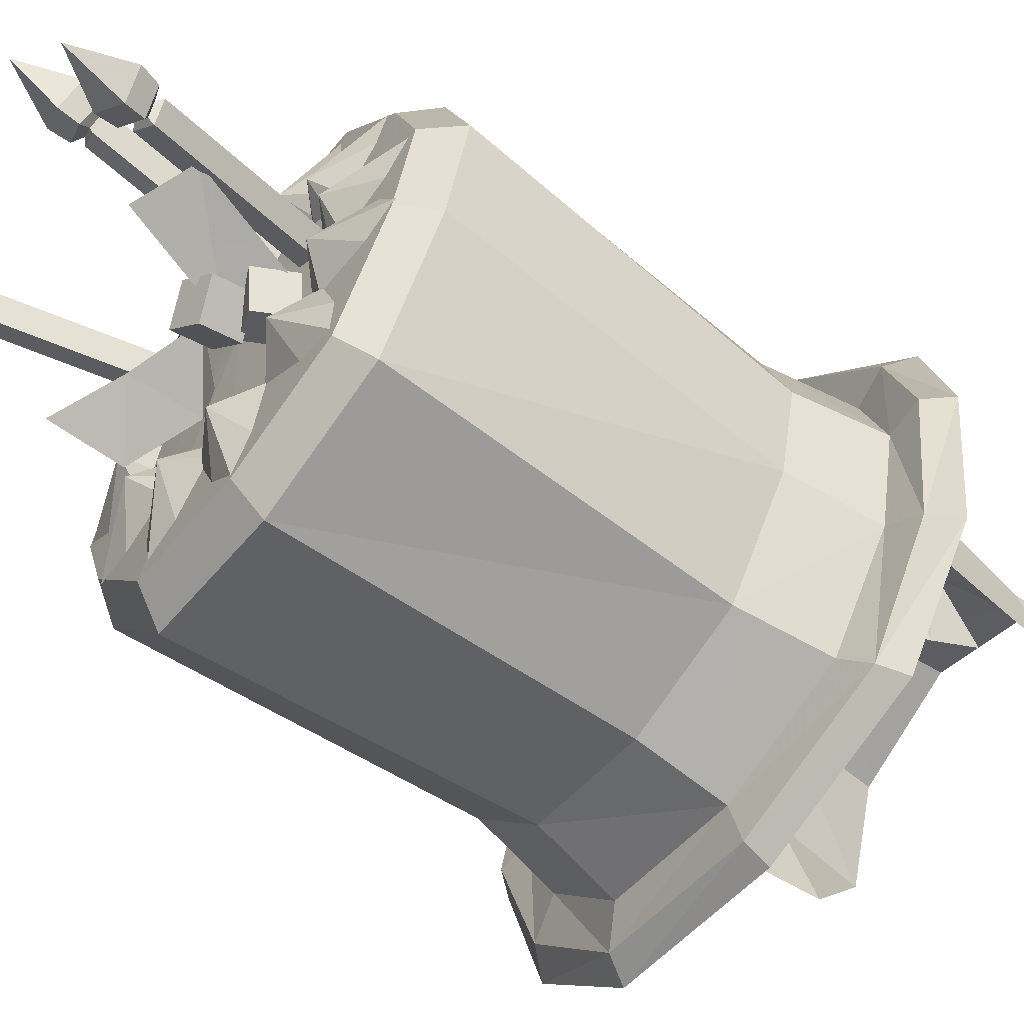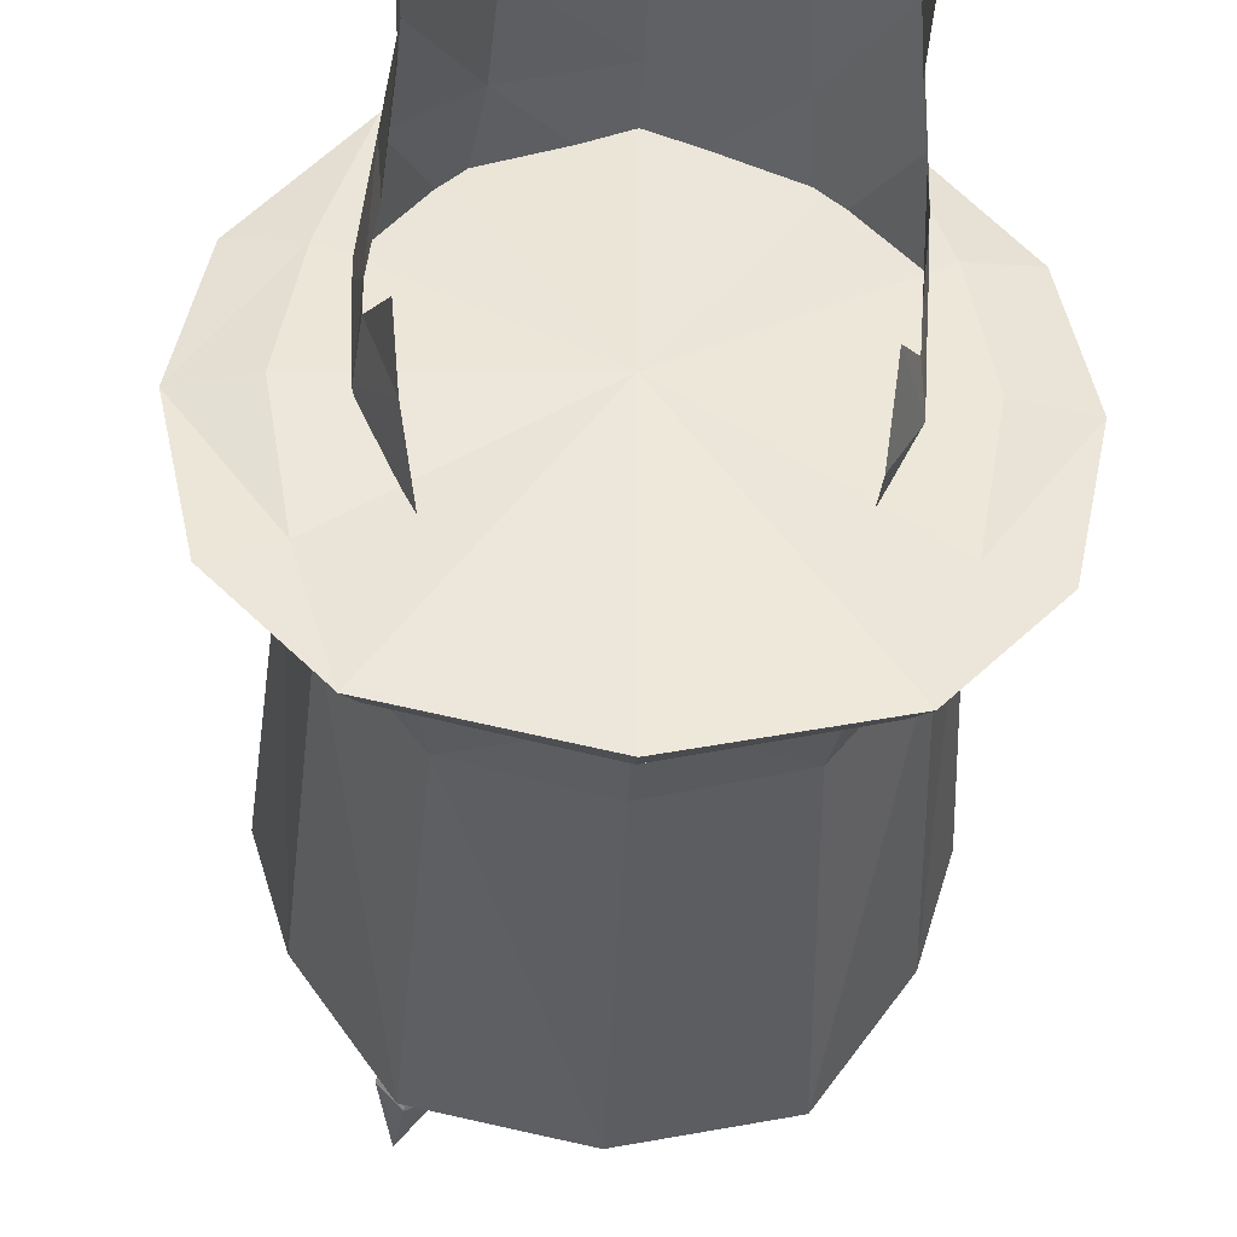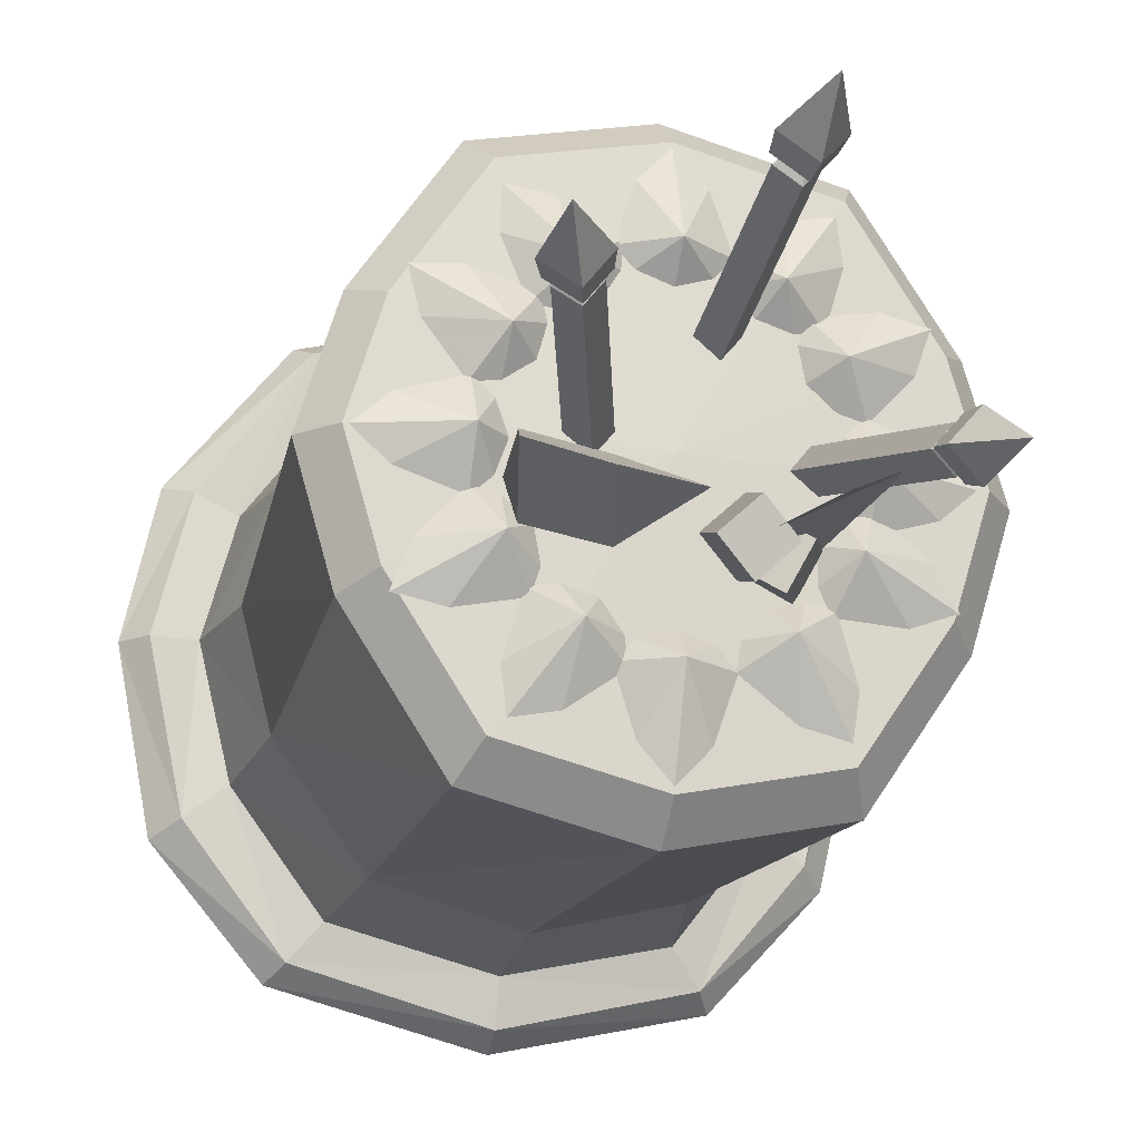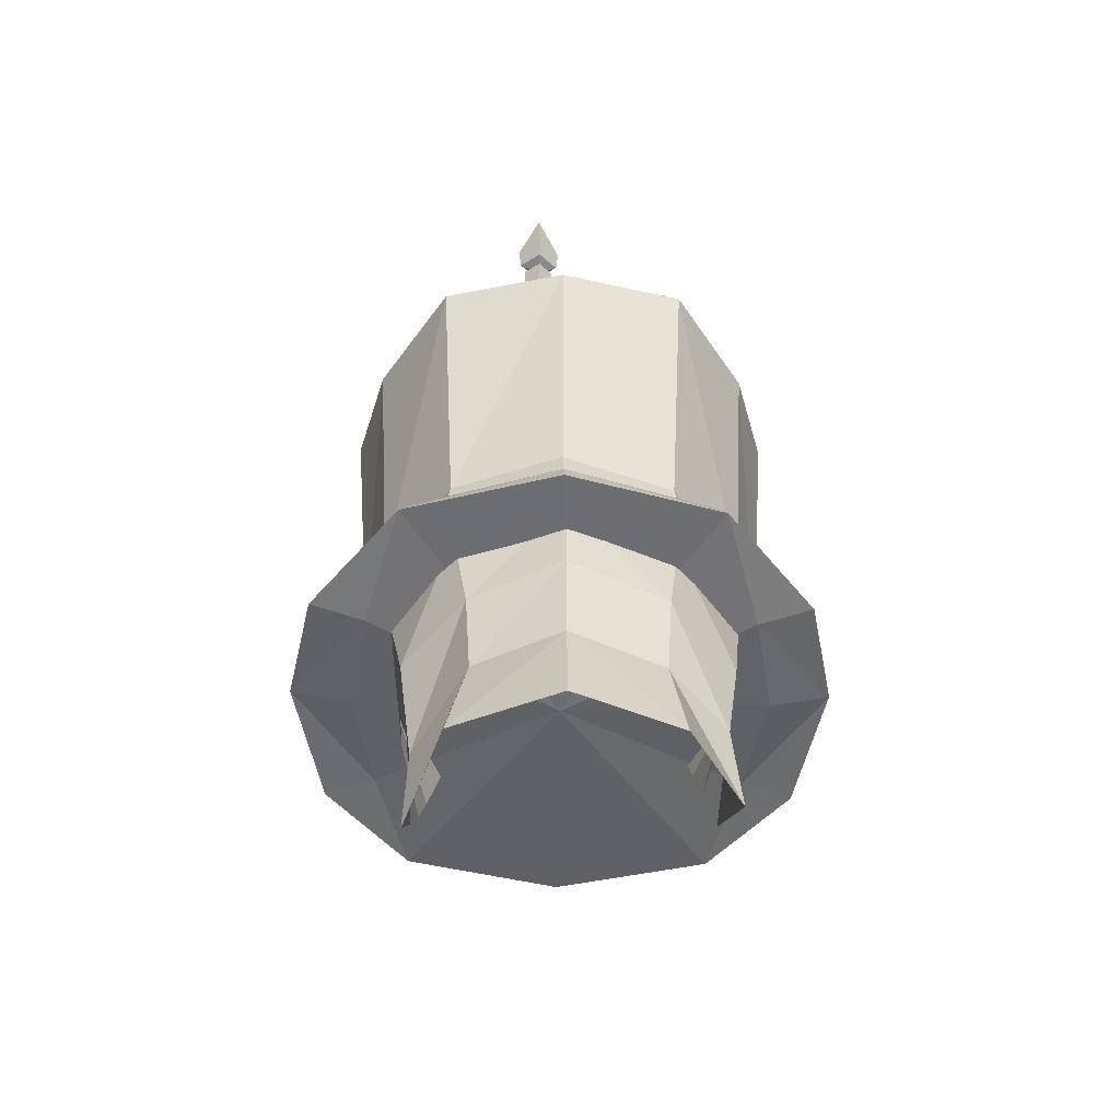
<metadata>
{"format":"obj","ext":"obj","renderer":"f3d","projection":"perspective","resolution":1024,"background":"white","views":[{"elev":-63.3,"azim":53.1,"up":"+Y"},{"elev":-39.7,"azim":177.3,"up":"+Y"},{"elev":-21.3,"azim":-15.2,"up":"+Y"},{"elev":-49.3,"azim":179.2,"up":"+Z"}]}
</metadata>
<code>
g common_hair_male_3008
v 3.296 -4.166 83.08
v -0.06427 -4.975 83.05
v -0.06427 -4.719 83.52
v 3.05 -3.933 83.54
v 2.273 -3.165 85.47
v 3.724 -1.191 85.51
v 4.002 -1.421 83.82
v 2.556 -3.351 83.79
v 4.218 0.7076 85.56
v 4.536 0.7466 83.87
v -0.06427 -3.786 85.45
v -0.06427 -3.972 83.76
v -0.06428 0.7683 82.94
v 3.965 -1.752 83.29
v 4.382 0.7633 83.15
v 5.672 0.7562 83.46
v 5.072 -2.169 83.25
v 5.277 0.7456 83.92
v 4.672 -1.931 83.7
v 2.618 -3.862 91.99
v 4.155 -1.526 92.05
v 4.767 0.5558 92.09
v -0.06427 -4.485 91.98
v 2.333 -3.379 92.61
v 3.698 -1.305 92.66
v 4.242 0.5417 92.7
v -0.06427 -3.933 92.6
v -0.06429 0.5375 92.88
v 3.209 5.753 83.51
v 2.962 5.529 83.94
v -0.06431 6.478 83.95
v -0.06431 6.726 83.45
v 2.273 4.58 85.64
v 2.526 4.818 83.83
v 3.99 2.795 83.79
v 3.724 2.606 85.6
v -0.0643 5.296 85.84
v -0.0643 5.723 83.91
v 3.969 3.061 83.19
v 5.131 3.275 83.44
v 4.695 3.09 83.86
v 4.154 2.637 92.14
v 2.618 4.973 92.2
v -0.06431 5.596 92.21
v 3.698 2.388 92.74
v 2.333 4.463 92.79
v -0.06431 5.016 92.8
v -3.425 -4.166 83.08
v -3.179 -3.933 83.54
v -2.401 -3.165 85.47
v -2.684 -3.351 83.79
v -4.131 -1.421 83.82
v -3.852 -1.191 85.51
v -4.665 0.7465 83.87
v -4.346 0.7075 85.56
v -4.094 -1.752 83.29
v -4.511 0.7633 83.15
v -5.801 0.7562 83.46
v -5.2 -2.169 83.25
v -4.801 -1.931 83.7
v -5.406 0.7455 83.92
v -4.283 -1.526 92.05
v -2.746 -3.862 91.99
v -4.895 0.5557 92.09
v -3.827 -1.305 92.66
v -2.462 -3.379 92.61
v -4.371 0.5417 92.7
v -3.337 5.753 83.51
v -3.091 5.529 83.94
v -2.401 4.58 85.64
v -3.852 2.606 85.6
v -4.118 2.795 83.79
v -2.654 4.818 83.83
v -4.097 3.061 83.19
v -5.259 3.275 83.44
v -4.823 3.09 83.86
v -2.746 4.973 92.2
v -4.283 2.637 92.14
v -2.462 4.463 92.79
v -3.827 2.388 92.74
v 0.1565 -0.2043 93.59
v -0.8996 0.4431 92.83
v -0.8543 -0.1821 92.64
v -2.266 -0.8272 93.3
v -0.8996 -0.8157 92.8
v -2.432 -0.1955 93.21
v -2.576 -0.2274 94.59
v -1.223 -0.2143 94.02
v -2.266 0.4316 93.33
v 0.172 2.16 92.63
v 0.4832 2.512 92.54
v 0.4832 3.369 96.07
v 0.172 3.017 96.15
v 0.8364 2.217 92.62
v 0.8364 3.074 96.14
v 0.4907 3.275 96.18
v 0.2903 3.049 96.24
v 0.7181 3.085 96.23
v 0.4767 3.52 96.25
v 0.06889 3.059 96.37
v 0.9395 3.133 96.35
v 0.4733 3.671 96.65
v 0.01528 3.154 96.77
v 0.9931 3.237 96.75
v 0.5042 3.458 97.84
v 0.5414 2.724 96.23
v 0.5414 1.866 92.7
v 0.5281 2.859 96.29
v 0.5529 2.674 96.46
v 0.5589 2.721 96.88
v 0.06849 -0.7154 93.32
v 0.6239 -0.198 93.52
v 0.6239 -0.4837 94.25
v 0.06849 -1.001 94.05
v 0.6239 -1.233 93.12
v 0.6239 -1.518 93.85
v 1.179 -1.001 94.05
v 1.179 -0.7154 93.32
v 0.6239 -1.233 93.12
v 1.179 -1.001 94.05
v 0.6239 -0.4837 94.25
v 0.06849 -0.7154 93.32
v 0.8679 -0.9127 92.45
v 1.19 -0.248 92.72
v 0.8679 -0.3759 93.43
v 0.5462 -1.041 93.16
v 1.508 -1.311 92.67
v 1.186 -1.439 93.38
v 1.508 -0.7742 93.65
v 1.83 -0.6463 92.94
v 1.508 -1.311 92.67
v 1.508 -0.7742 93.65
v 0.8679 -0.3759 93.43
v 0.8679 -0.9127 92.45
v -1.487 0.6459 92.57
v -1.19 1.017 92.62
v -2.27 1.469 96.05
v -2.567 1.098 96.01
v -0.8528 0.7293 92.76
v -1.933 1.182 96.19
v -2.29 1.363 96.15
v -2.481 1.124 96.12
v -2.072 1.178 96.25
v -2.34 1.598 96.24
v -2.73 1.112 96.18
v -1.898 1.221 96.43
v -2.468 1.703 96.63
v -2.905 1.157 96.56
v -1.972 1.28 96.84
v -2.77 1.357 97.75
v -2.215 0.8126 96.15
v -1.134 0.3604 92.72
v -2.254 0.9403 96.22
v -2.267 0.7378 96.37
v -2.386 0.7371 96.78
v 1.436 0.512 92.7
v 1.742 0.8753 92.75
v 2.416 -0.1445 96.16
v 2.11 -0.5078 96.12
v 2.089 0.603 92.6
v 2.763 -0.4168 96.01
v 2.44 -0.2828 96.21
v 2.243 -0.5168 96.18
v 2.663 -0.4582 96.12
v 2.45 -0.1061 96.4
v 2.049 -0.5823 96.33
v 2.904 -0.463 96.2
v 2.524 -0.1723 96.81
v 2.074 -0.7071 96.74
v 3.035 -0.5732 96.59
v 2.761 -0.9529 97.71
v 2.473 -0.778 95.96
v 1.799 0.2418 92.55
v 2.477 -0.6907 96.08
v 2.524 -0.9363 96.13
v 2.608 -1.105 96.51
v 0.4826 -1.96 92.7
v 0.7881 -2.295 92.68
v -0.06428 -2.323 93.18
v -0.06428 -1.762 92.71
v -0.6111 -1.96 92.7
v 0.4442 -3.311 92.62
v -0.9166 -2.295 92.68
v -0.5727 -3.311 92.62
v -0.06427 -3.871 92.59
v -0.6111 3.056 92.81
v -0.9166 3.391 92.81
v -0.0643 3.396 93.31
v -0.0643 2.857 92.81
v 0.4825 3.056 92.81
v -0.5727 4.409 92.8
v 0.788 3.391 92.81
v 0.4441 4.409 92.8
v -0.06431 4.97 92.79
v -2.413 -0.01146 92.74
v -2.747 -0.3166 92.72
v -2.764 0.5238 93.25
v -2.214 0.5351 92.76
v -2.413 1.082 92.77
v -3.765 0.02796 92.7
v -2.747 1.388 92.76
v -3.765 1.045 92.72
v -4.326 0.5367 92.69
v 2.205 1.082 92.77
v 2.539 1.388 92.76
v 2.556 0.5238 93.25
v 2.006 0.5351 92.76
v 2.205 -0.01145 92.74
v 3.557 1.045 92.72
v 2.539 -0.3166 92.72
v 3.557 0.02798 92.7
v 4.118 0.5367 92.69
v 2.174 -0.04106 92.74
v 2.593 0.1318 92.73
v 2.317 -0.6863 93.22
v 1.8 -0.487 92.74
v 1.8 -1.069 92.72
v 3.432 -0.5385 92.68
v 2.01 -1.47 92.7
v 3.084 -1.494 92.66
v 3.785 -1.207 92.65
v 1.66 -1.241 92.71
v 2.103 -1.34 92.7
v 1.414 -1.854 93.19
v 1.098 -1.392 92.72
v 0.7646 -1.868 92.7
v 2.405 -2.37 92.64
v 0.7063 -2.317 92.68
v 1.572 -2.953 92.63
v 2.31 -3.12 92.61
v -0.7058 -1.93 92.7
v -0.6475 -2.378 92.68
v -1.355 -1.915 93.19
v -1.04 -1.453 92.71
v -1.602 -1.302 92.71
v -1.513 -3.014 92.63
v -2.044 -1.401 92.7
v -2.346 -2.431 92.64
v -2.251 -3.181 92.6
v -1.788 -1.154 92.71
v -1.925 -1.586 92.69
v -2.366 -0.868 93.21
v -1.889 -0.5818 92.73
v -2.335 -0.2075 92.74
v -2.979 -1.796 92.66
v -2.778 -0.1101 92.73
v -3.487 -0.9158 92.68
v -3.718 -1.636 92.64
v 0.6759 3.01 92.81
v 0.6176 3.459 92.81
v 1.325 2.972 93.3
v 1.01 2.533 92.81
v 1.572 2.382 92.8
v 1.483 4.096 92.79
v 2.014 2.482 92.79
v 2.316 3.513 92.78
v 2.221 4.264 92.78
v 1.579 2.282 92.79
v 1.716 2.714 92.79
v 2.156 1.973 93.28
v 1.68 1.709 92.79
v 2.125 1.335 92.77
v 2.769 2.926 92.76
v 2.568 1.238 92.76
v 3.277 2.045 92.74
v 3.508 2.766 92.74
v -2.352 1.287 92.77
v -2.801 1.229 92.76
v -2.326 1.925 93.28
v -1.875 1.621 92.79
v -1.725 2.183 92.79
v -3.438 2.095 92.75
v -1.823 2.625 92.79
v -2.854 2.928 92.76
v -3.605 2.833 92.74
v -1.592 2.342 92.8
v -2.041 2.402 92.79
v -1.399 2.951 93.3
v -1.045 2.541 92.81
v -0.7544 3.045 92.81
v -2.432 3.403 92.78
v -0.7354 3.497 92.81
v -1.653 4.057 92.79
v -2.403 4.159 92.77
f 2 1 3
f 4 3 1
f 6 5 7
f 8 7 5
f 9 6 10
f 7 10 6
f 5 11 12
f 2 13 1
f 1 13 14
f 14 13 15
f 15 16 14
f 17 14 16
f 17 1 14
f 18 10 19
f 7 19 10
f 7 4 19
f 7 8 4
f 3 4 12
f 8 12 4
f 17 16 19
f 18 19 16
f 1 17 4
f 19 4 17
f 5 6 20
f 21 20 6
f 6 9 21
f 22 21 9
f 11 5 23
f 20 23 5
f 20 21 24
f 25 24 21
f 21 22 25
f 26 25 22
f 23 20 27
f 24 27 20
f 24 25 28
f 25 26 28
f 27 24 28
f 30 29 31
f 32 31 29
f 34 33 35
f 36 35 33
f 35 36 10
f 9 10 36
f 38 37 33
f 29 13 32
f 39 13 29
f 15 13 39
f 40 16 39
f 15 39 16
f 39 29 40
f 35 10 41
f 18 41 10
f 41 30 35
f 30 34 35
f 34 30 38
f 31 38 30
f 18 16 41
f 40 41 16
f 41 40 30
f 29 30 40
f 42 36 43
f 33 43 36
f 22 9 42
f 36 42 9
f 43 33 44
f 37 44 33
f 45 42 46
f 43 46 42
f 26 22 45
f 42 45 22
f 46 43 47
f 44 47 43
f 28 45 46
f 28 26 45
f 28 46 47
f 34 38 33
f 8 5 12
f 49 48 3
f 2 3 48
f 51 50 52
f 53 52 50
f 52 53 54
f 55 54 53
f 12 11 50
f 48 13 2
f 56 13 48
f 57 13 56
f 59 58 56
f 57 56 58
f 56 48 59
f 52 54 60
f 61 60 54
f 60 49 52
f 49 51 52
f 51 49 12
f 3 12 49
f 61 58 60
f 59 60 58
f 60 59 49
f 48 49 59
f 62 53 63
f 50 63 53
f 64 55 62
f 53 62 55
f 63 50 23
f 11 23 50
f 65 62 66
f 63 66 62
f 67 64 65
f 62 65 64
f 66 63 27
f 23 27 63
f 28 65 66
f 28 67 65
f 28 66 27
f 32 68 31
f 69 31 68
f 71 70 72
f 73 72 70
f 55 71 54
f 72 54 71
f 70 37 38
f 32 13 68
f 68 13 74
f 74 13 57
f 57 58 74
f 75 74 58
f 75 68 74
f 61 54 76
f 72 76 54
f 72 69 76
f 72 73 69
f 31 69 38
f 73 38 69
f 75 58 76
f 61 76 58
f 68 75 69
f 76 69 75
f 70 71 77
f 78 77 71
f 71 55 78
f 64 78 55
f 37 70 44
f 77 44 70
f 77 78 79
f 80 79 78
f 78 64 80
f 67 80 64
f 44 77 47
f 79 47 77
f 79 80 28
f 80 67 28
f 47 79 28
f 70 38 73
f 12 50 51
f 82 81 83
f 85 84 83
f 86 83 84
f 84 87 86
f 88 85 81
f 88 84 85
f 88 87 84
f 88 81 82
f 88 82 89
f 88 89 87
f 86 89 83
f 82 83 89
f 86 87 89
f 83 81 85
f 91 90 92
f 93 92 90
f 94 91 95
f 92 95 91
f 92 93 96
f 97 96 93
f 95 92 98
f 96 98 92
f 96 97 99
f 100 99 97
f 98 96 101
f 99 101 96
f 102 99 103
f 100 103 99
f 104 101 102
f 99 102 101
f 105 102 103
f 105 104 102
f 93 90 106
f 107 106 90
f 106 107 95
f 94 95 107
f 97 93 108
f 106 108 93
f 108 106 98
f 95 98 106
f 100 97 109
f 108 109 97
f 109 108 101
f 98 101 108
f 100 109 103
f 110 103 109
f 109 101 110
f 104 110 101
f 103 110 105
f 110 104 105
f 112 111 113
f 114 113 111
f 116 115 117
f 118 117 115
f 119 111 118
f 112 118 111
f 118 112 120
f 113 120 112
f 117 121 116
f 114 116 121
f 116 114 115
f 122 115 114
f 124 123 125
f 126 125 123
f 128 127 129
f 130 129 127
f 131 123 130
f 124 130 123
f 130 124 132
f 125 132 124
f 129 133 128
f 126 128 133
f 128 126 127
f 134 127 126
f 136 135 137
f 138 137 135
f 139 136 140
f 137 140 136
f 137 138 141
f 142 141 138
f 140 137 143
f 141 143 137
f 141 142 144
f 145 144 142
f 143 141 146
f 144 146 141
f 147 144 148
f 145 148 144
f 149 146 147
f 144 147 146
f 150 147 148
f 150 149 147
f 138 135 151
f 152 151 135
f 151 152 140
f 139 140 152
f 142 138 153
f 151 153 138
f 153 151 143
f 140 143 151
f 145 142 154
f 153 154 142
f 154 153 146
f 143 146 153
f 145 154 148
f 155 148 154
f 154 146 155
f 149 155 146
f 148 155 150
f 155 149 150
f 157 156 158
f 159 158 156
f 160 157 161
f 158 161 157
f 158 159 162
f 163 162 159
f 161 158 164
f 162 164 158
f 162 163 165
f 166 165 163
f 164 162 167
f 165 167 162
f 168 165 169
f 166 169 165
f 170 167 168
f 165 168 167
f 171 168 169
f 171 170 168
f 159 156 172
f 173 172 156
f 172 173 161
f 160 161 173
f 163 159 174
f 172 174 159
f 174 172 164
f 161 164 172
f 166 163 175
f 174 175 163
f 175 174 167
f 164 167 174
f 166 175 169
f 176 169 175
f 175 167 176
f 170 176 167
f 169 176 171
f 176 170 171
f 178 177 179
f 179 180 181
f 178 179 182
f 179 183 184
f 179 177 180
f 179 181 183
f 182 179 185
f 179 184 185
f 187 186 188
f 188 189 190
f 187 188 191
f 188 192 193
f 188 186 189
f 188 190 192
f 191 188 194
f 188 193 194
f 196 195 197
f 197 198 199
f 196 197 200
f 197 201 202
f 197 195 198
f 197 199 201
f 200 197 203
f 197 202 203
f 205 204 206
f 206 207 208
f 205 206 209
f 206 210 211
f 206 204 207
f 206 208 210
f 209 206 212
f 206 211 212
f 214 213 215
f 215 216 217
f 214 215 218
f 215 219 220
f 215 213 216
f 215 217 219
f 218 215 221
f 215 220 221
f 223 222 224
f 224 225 226
f 223 224 227
f 224 228 229
f 224 222 225
f 224 226 228
f 227 224 230
f 224 229 230
f 232 231 233
f 233 234 235
f 232 233 236
f 233 237 238
f 233 231 234
f 233 235 237
f 236 233 239
f 233 238 239
f 241 240 242
f 242 243 244
f 241 242 245
f 242 246 247
f 242 240 243
f 242 244 246
f 245 242 248
f 242 247 248
f 250 249 251
f 251 252 253
f 250 251 254
f 251 255 256
f 251 249 252
f 251 253 255
f 254 251 257
f 251 256 257
f 259 258 260
f 260 261 262
f 259 260 263
f 260 264 265
f 260 258 261
f 260 262 264
f 263 260 266
f 260 265 266
f 268 267 269
f 269 270 271
f 268 269 272
f 269 273 274
f 269 267 270
f 269 271 273
f 272 269 275
f 269 274 275
f 277 276 278
f 278 279 280
f 277 278 281
f 278 282 283
f 278 276 279
f 278 280 282
f 281 278 284
f 278 283 284
g common_hair_male_3008
v 0.5949 -0.8616 93.45
v 1.296 -0.9115 95.6
v 2.224 -0.3318 95.08
v 1.719 -0.7237 93.05
v 1.835 4.709 82.02
v 1.718 4.69 80.14
v 2.865 2.999 79.45
v 3.142 3.31 81.56
v 2.109 5.176 77.98
v -0.1286 5.528 80.26
v -0.1286 6.106 78.05
v 3.231 1.324 82.06
v 3.225 0.6583 82
v 3.337 0.4452 83
v 3.485 2.679 83.5
v 2.41 -1.667 83.64
v 3.073 -0.1766 84.35
v 2.738 -0.8739 81.76
v 2.166 4.562 84.1
v 3.485 2.679 83.5
v -0.1286 5.37 84.28
v -0.1286 5.531 82.27
v 3.391 1.726 85.15
v 3.231 1.324 82.06
v 3.042 1.747 81.15
v 2.931 2.952 77.56
v 2.856 1.629 78.9
v 2.844 -0.2057 80.78
v -3.267 3.658 79.48
v -2.078 4.69 80.14
v -2.195 4.709 82.02
v -3.544 3.31 81.56
v -2.366 5.176 77.98
v -3.538 0.3065 83.16
v -3.382 0.4537 82.18
v -3.437 1.243 82.11
v -3.743 2.679 83.5
v -3.33 -0.1805 84.52
v -2.667 -1.457 84.3
v -2.951 -0.948 82.73
v -2.423 4.351 84.03
v -3.743 2.679 83.5
v -3.648 1.725 85.15
v -3.437 1.243 82.11
v -3.452 1.843 81.18
v -3.446 3.611 77.59
v -3.113 1.629 78.9
v -3.041 -0.1154 81.39
f 286 285 287
f 288 287 285
f 290 289 291
f 292 291 289
f 290 293 294
f 295 294 293
f 297 296 298
f 299 298 296
f 301 300 298
f 302 298 300
f 289 303 292
f 304 292 303
f 303 289 305
f 306 305 289
f 301 298 307
f 299 307 298
f 304 308 292
f 309 292 308
f 293 290 310
f 291 310 290
f 289 290 306
f 294 306 290
f 292 309 291
f 311 291 309
f 298 302 297
f 312 297 302
f 314 313 315
f 316 315 313
f 314 294 317
f 295 317 294
f 319 318 320
f 321 320 318
f 322 318 323
f 324 323 318
f 315 316 325
f 326 325 316
f 325 305 315
f 306 315 305
f 322 327 318
f 321 318 327
f 326 316 328
f 329 328 316
f 317 330 314
f 313 314 330
f 315 306 314
f 294 314 306
f 316 313 329
f 331 329 313
f 319 332 318
f 324 318 332
f 311 310 291
f 313 330 331

</code>
